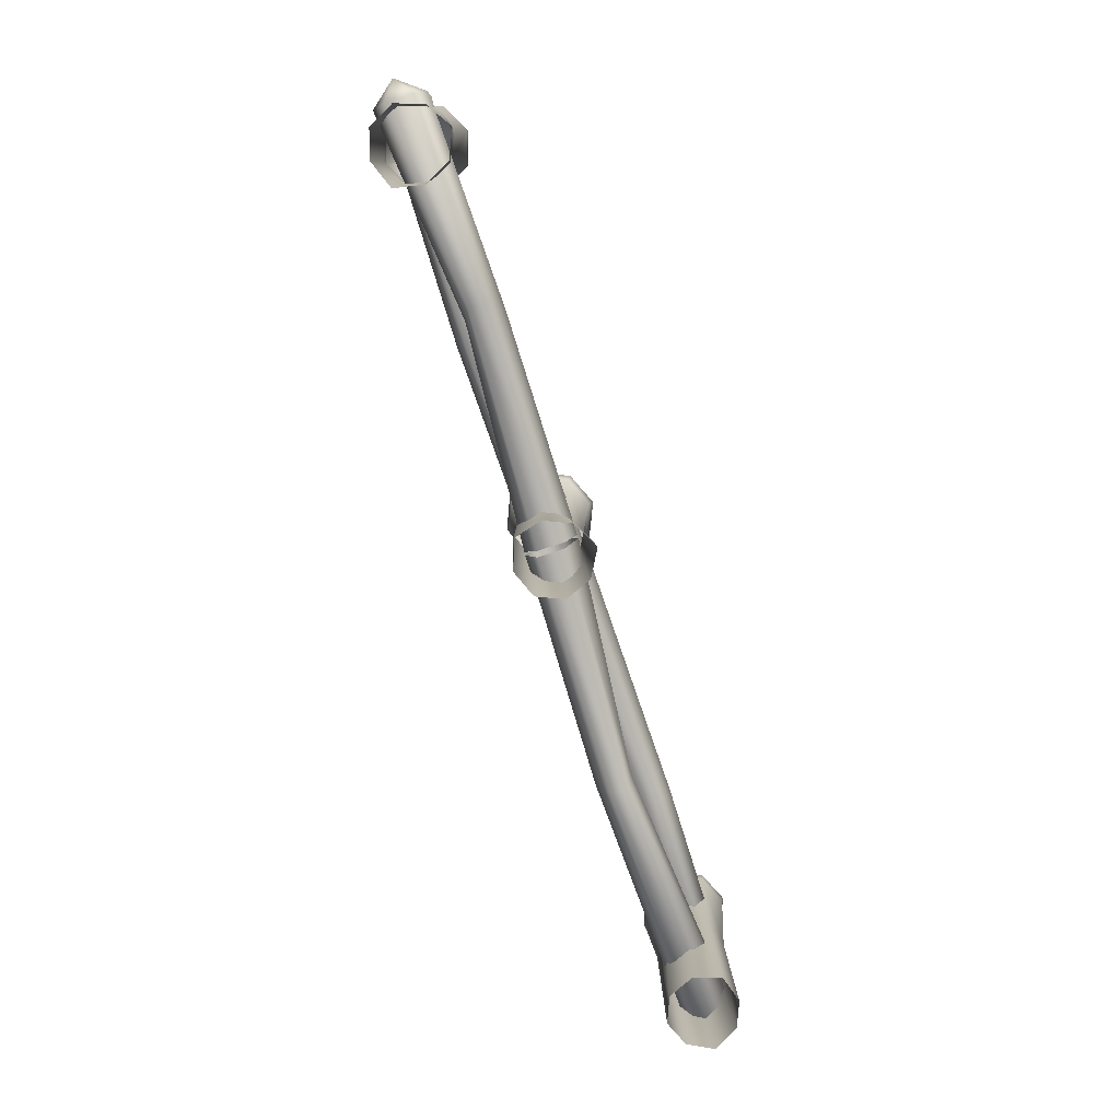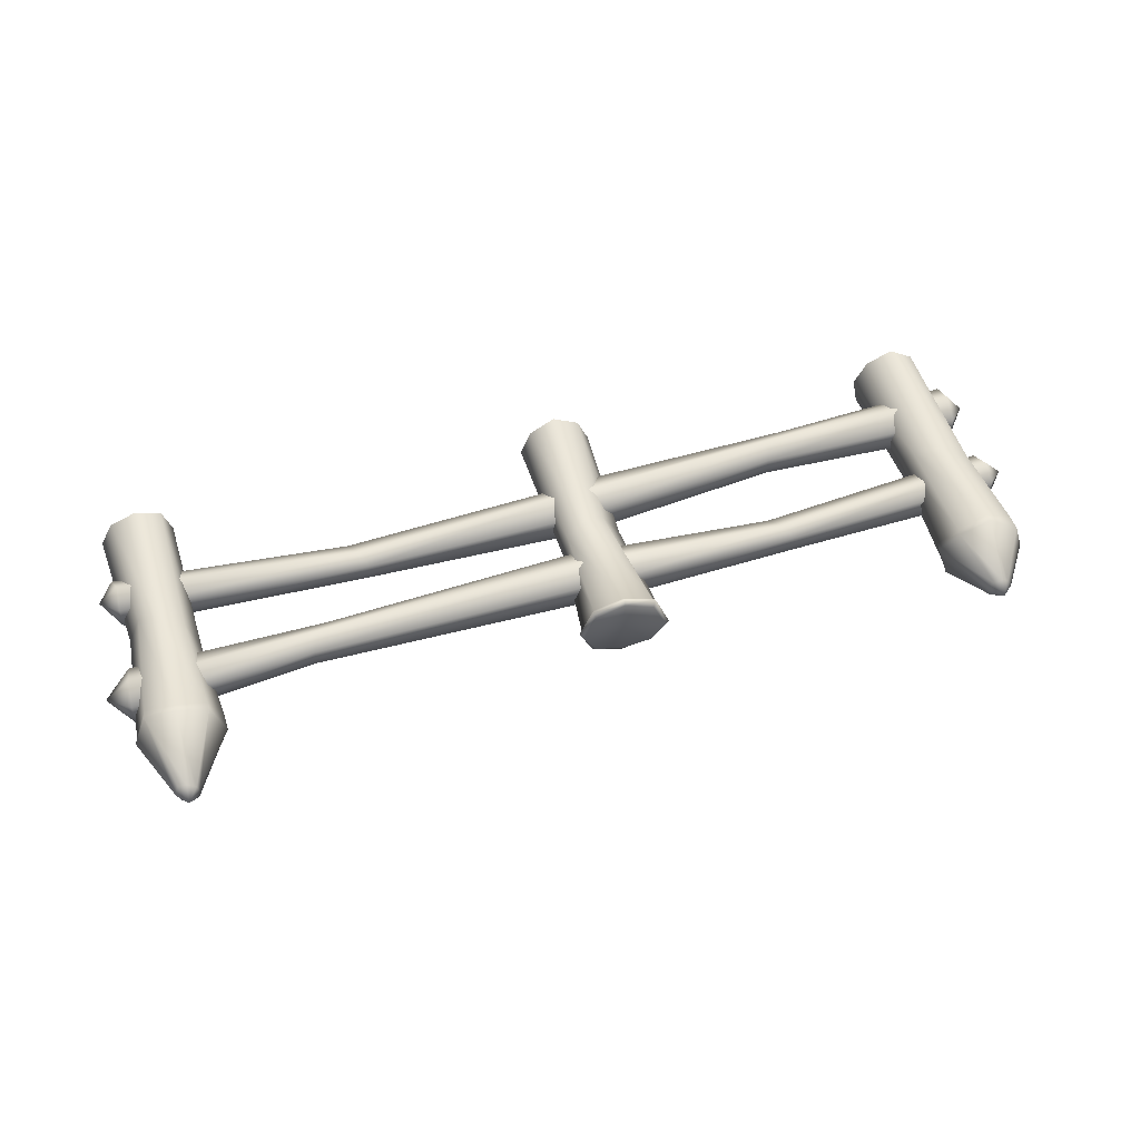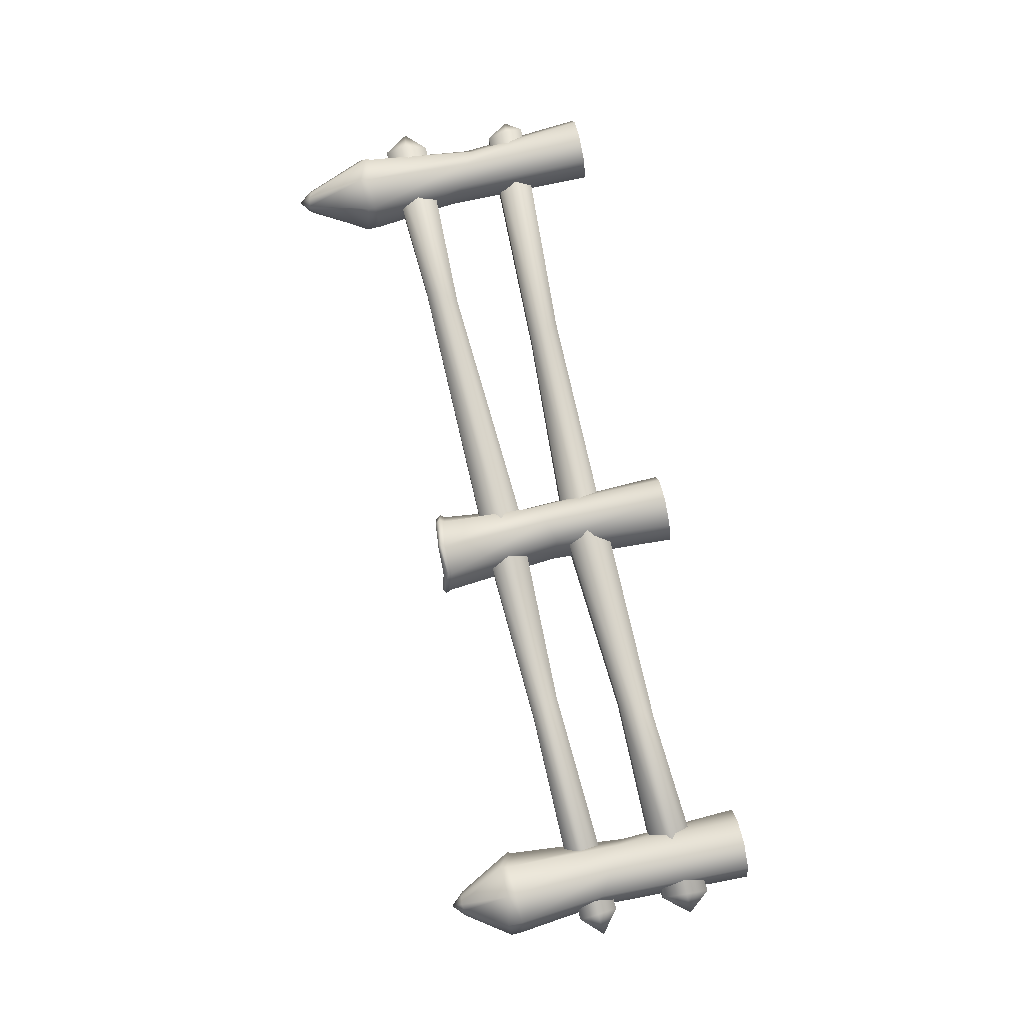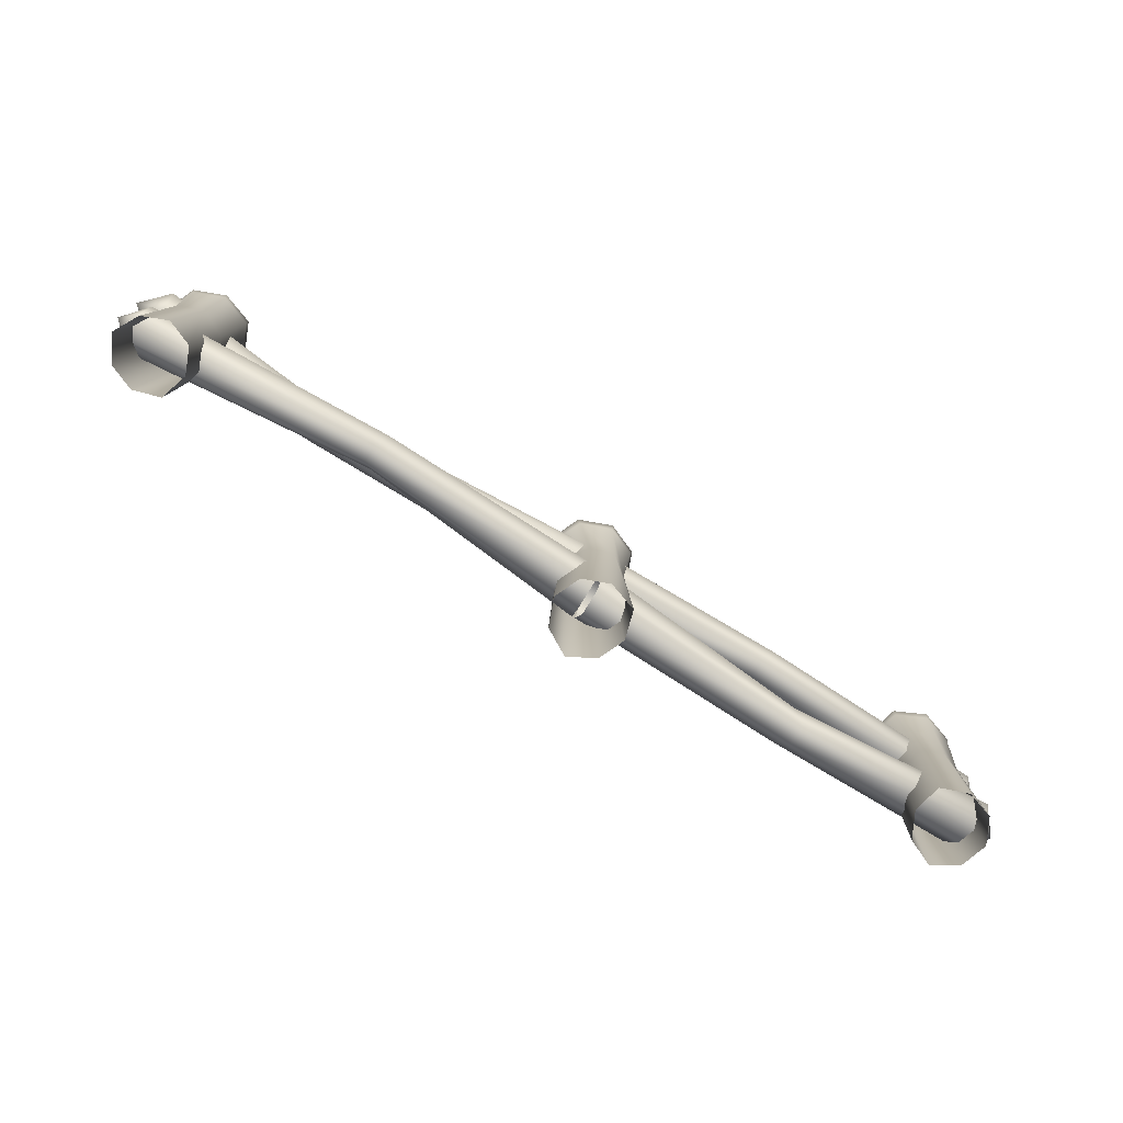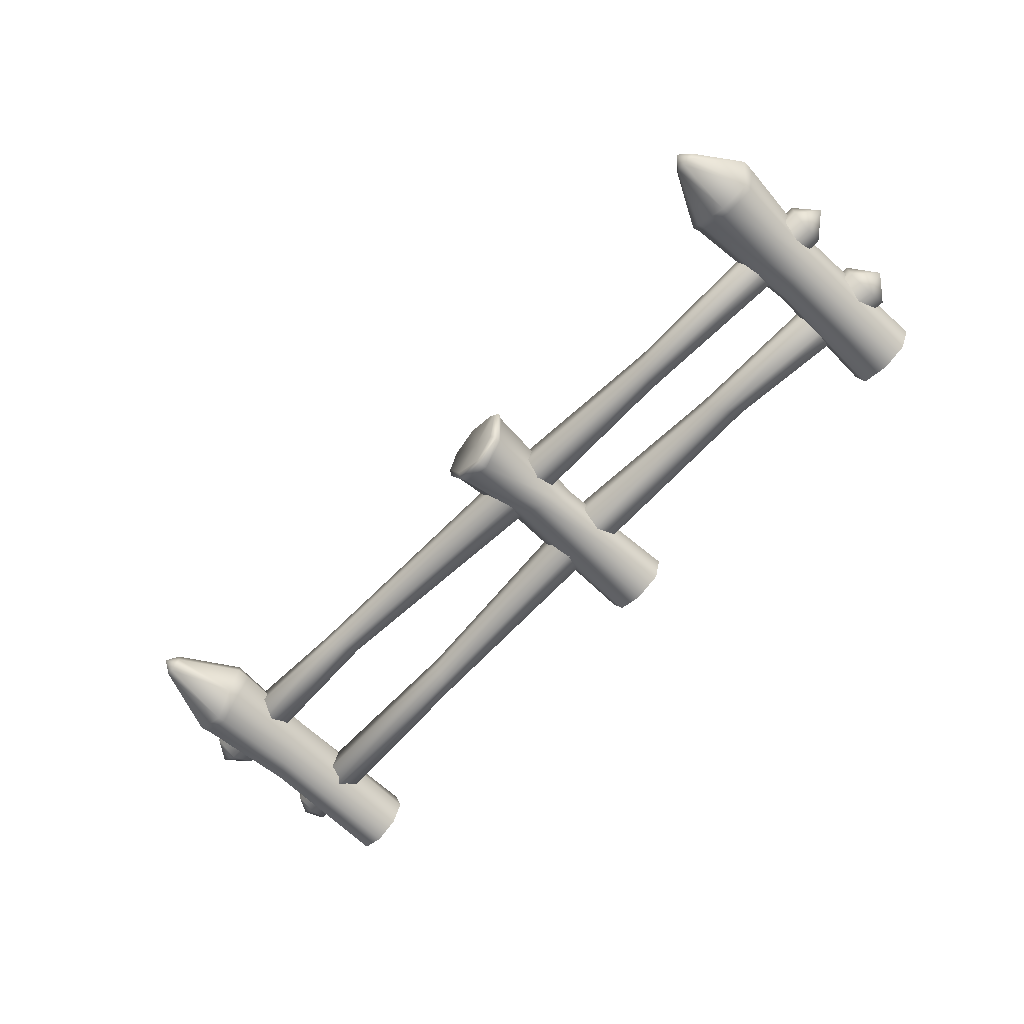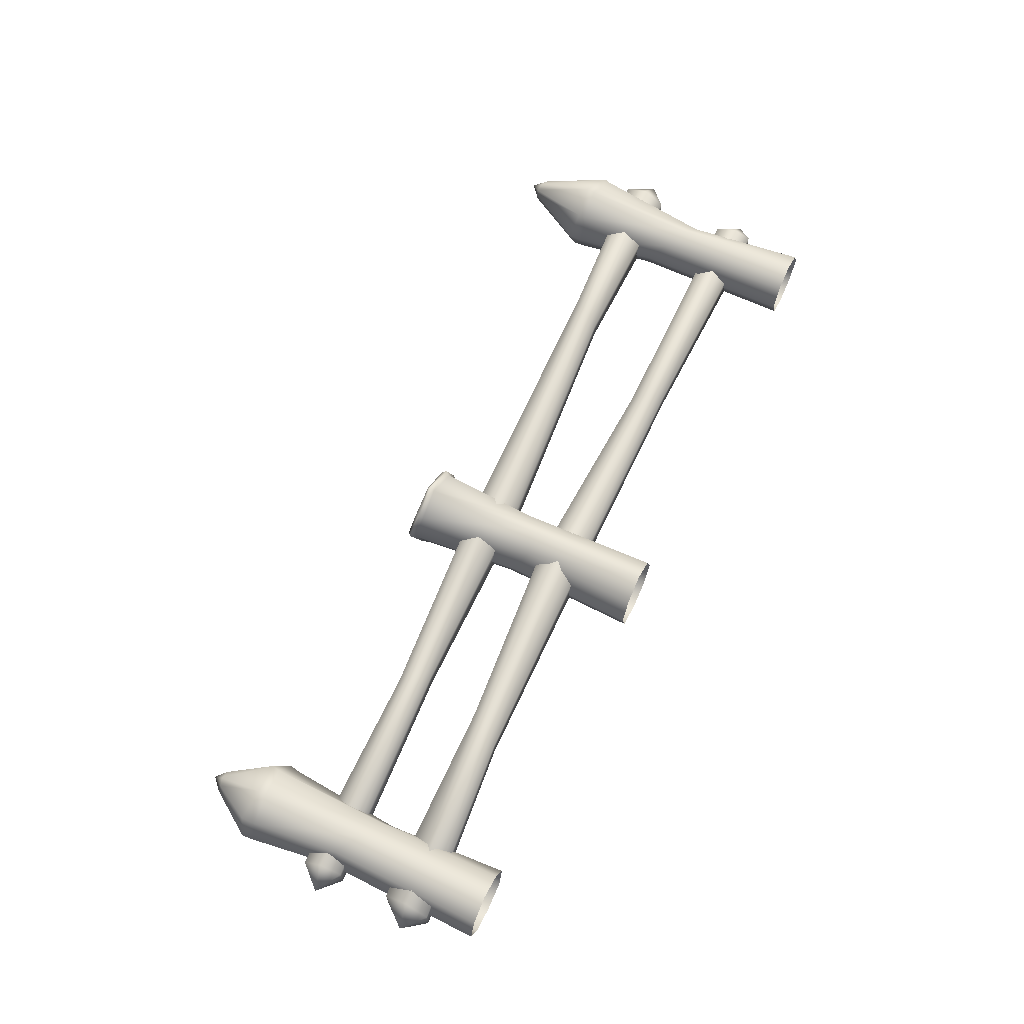
<metadata>
{"format":"obj","ext":"obj","renderer":"f3d","projection":"perspective","resolution":1024,"background":"white","views":[{"elev":-79.4,"azim":-71.7,"up":"+Y"},{"elev":50.8,"azim":163.7,"up":"+Z"},{"elev":77.5,"azim":-101.8,"up":"+Z"},{"elev":-79.4,"azim":148.8,"up":"+Y"},{"elev":-66.8,"azim":-133.1,"up":"+Z"},{"elev":65.0,"azim":-64.6,"up":"+Z"}]}
</metadata>
<code>
o fence_long
v 1.979 -0.6473 -0.002722
v 0.8696 -0.6097 0.008937
v 0.8997 -0.6767 -0.01532
v 0.8997 -0.6774 -0.09205
v 0.8696 -0.611 -0.1402
v 0.8395 -0.5421 -0.0933
v 0.8395 -0.5415 -0.01651
v 1.891 -0.6311 0.09722
v 1.911 -0.7137 0.04366
v 1.911 -0.7146 -0.0593
v 1.891 -0.6329 -0.1029
v 1.9 -0.5488 -0.06079
v 1.9 -0.5479 0.04226
v -0.1042 -0.5937 0.1066
v -0.09738 -0.6852 0.04838
v -0.09738 -0.6862 -0.06452
v -0.1042 -0.5957 -0.1129
v -0.111 -0.5027 -0.06618
v -0.111 -0.5017 0.04682
v -0.1042 -0.1172 -0.05763
v -0.109 -0.2147 -0.1154
v -0.1137 -0.3112 -0.05887
v -0.1137 -0.3102 0.05564
v -0.109 -0.2128 0.1023
v -0.1042 -0.1163 0.05199
v 1.92 -0.03367 -0.0586
v 1.913 -0.1318 -0.1166
v 1.905 -0.2289 -0.05984
v 1.905 -0.2279 0.05516
v 1.913 -0.1299 0.102
v 1.92 -0.0327 0.05149
v 1.161 -0.086 -0.006629
v 1.12 -0.1544 -0.03473
v 1.079 -0.2224 -0.006166
v 1.079 -0.2217 0.07282
v 1.12 -0.1531 0.1154
v 1.161 -0.08533 0.06899
v 2.02 -0.1422 -0.007183
v -1.981 -0.6841 -0.002397
v -1.044 -0.6369 0.1209
v -0.9948 -0.5649 0.0715
v -0.9948 -0.5656 -0.008719
v -1.044 -0.6383 -0.03984
v -1.093 -0.7092 -0.008876
v -1.093 -0.7085 0.07715
v -1.894 -0.6753 0.1069
v -1.89 -0.575 0.05545
v -1.89 -0.5759 -0.05367
v -1.894 -0.6772 -0.1118
v -1.899 -0.7764 -0.05658
v -1.899 -0.7753 0.06043
v -0.1176 -0.5932 0.1057
v -0.1129 -0.4938 0.0545
v -0.1129 -0.4948 -0.05415
v -0.1176 -0.5951 -0.112
v -0.1224 -0.6932 -0.05706
v -0.1224 -0.6922 0.05944
v -1.993 -0.2778 -0.005986
v -0.8978 -0.2934 -0.006163
v -0.9361 -0.2277 0.01885
v -0.9738 -0.1706 -0.008109
v -0.9738 -0.1713 -0.08912
v -0.9361 -0.229 -0.1303
v -0.8978 -0.2942 -0.09174
v -1.893 -0.3539 0.04901
v -1.901 -0.2666 0.094
v -1.909 -0.1883 0.04377
v -1.909 -0.1892 -0.06494
v -1.901 -0.2683 -0.1062
v -1.893 -0.3549 -0.06583
v -0.1114 -0.2959 0.05404
v -0.1229 -0.2018 0.1031
v -0.1343 -0.1168 0.04838
v -0.1343 -0.1179 -0.07082
v -0.1229 -0.2038 -0.1164
v -0.1114 -0.297 -0.07188
v 1.65 -0.9767 0.1146
v 1.614 -0.9777 0.000102
v 1.657 -0.9786 -0.1041
v 1.761 -0.979 -0.1472
v 1.865 -0.9786 -0.1041
v 1.923 -0.9777 0.000102
v 1.865 -0.9767 0.1043
v 1.761 -0.9764 0.1474
v 1.621 0.078 0.1166
v 1.569 0.07404 -0.009091
v 1.622 0.07988 -0.1349
v 1.745 0.0505 -0.1867
v 1.872 0.06039 -0.1347
v 1.926 0.07395 -0.00909
v 1.871 0.04662 0.1169
v 1.748 0.08992 0.1686
v 1.62 0.1112 0.1206
v 1.568 0.136 -0.009638
v 1.621 0.1305 -0.1396
v 1.748 0.08321 -0.193
v 1.879 0.09277 -0.1393
v 1.934 0.1062 -0.009375
v 1.878 0.07909 0.1209
v 1.751 0.1227 0.1743
v 1.724 0.393 -0.01248
v 1.731 0.3962 0.02476
v 1.731 0.3955 -0.04863
v 1.768 0.3913 -0.06379
v 1.804 0.3872 -0.04855
v 1.819 0.3858 -0.01184
v 1.803 0.3751 0.02495
v 1.767 0.387 0.04004
v 1.773 0.4371 -0.0123
v 1.648 -0.3594 0.1009
v 1.601 -0.2974 0.01953
v 1.645 -0.2782 -0.08632
v 1.747 -0.3309 -0.1509
v 1.841 -0.3837 -0.1217
v 1.884 -0.4292 -0.02772
v 1.83 -0.4541 0.0712
v 1.749 -0.4077 0.1347
v -1.621 -0.4123 0.089
v -1.596 -0.4536 -0.004158
v -1.621 -0.4227 -0.115
v -1.717 -0.376 -0.1569
v -1.828 -0.3258 -0.1135
v -1.865 -0.2791 0.007115
v -1.827 -0.3038 0.1169
v -1.723 -0.3675 0.1329
v -1.73 0.3716 -0.02513
v -1.695 0.3218 0.01442
v -1.677 0.3143 -0.02105
v -1.69 0.3266 -0.05882
v -1.726 0.3257 -0.07658
v -1.763 0.3249 -0.06403
v -1.781 0.3248 -0.02851
v -1.733 0.3262 0.02694
v -1.762 0.3218 0.003224
v -1.608 0.1223 0.1288
v -1.547 0.07806 0.00539
v -1.59 0.1052 -0.13
v -1.717 0.09231 -0.1921
v -1.851 0.08362 -0.1468
v -1.912 0.1315 -0.02357
v -1.867 0.1371 0.1098
v -1.743 0.1116 0.1742
v -1.614 0.08954 0.1263
v -1.555 0.04565 0.00698
v -1.597 0.07294 -0.124
v -1.719 0.05995 -0.184
v -1.849 0.05091 -0.1402
v -1.909 0.08089 -0.02001
v -1.866 0.07509 0.1097
v -1.744 0.07848 0.1703
v -1.623 -0.9729 0.1118
v -1.57 -0.9738 0.006239
v -1.595 -0.9749 -0.1159
v -1.713 -0.9753 -0.1586
v -1.825 -0.975 -0.1213
v -1.878 -0.974 -0.01574
v -1.84 -0.973 0.09629
v -1.733 -0.9725 0.1621
v -0.2503 -0.414 -0.00091
v -0.1857 -0.4467 0.07824
v -0.09235 -0.412 0.1252
v -0.006428 -0.3669 0.07909
v 0.01653 -0.3236 -0.01593
v -0.04983 -0.2869 -0.1161
v -0.15 -0.3157 -0.1539
v -0.2227 -0.3753 -0.1019
v -0.1192 0.08567 -0.009046
v -0.2902 0.1264 -0.006748
v -0.2388 0.1086 0.1063
v -0.1144 0.107 0.1592
v 0.006155 0.09766 0.1082
v 0.05443 0.09177 -0.01204
v -0.000416 0.08051 -0.1296
v -0.2319 0.09598 -0.1275
v -0.118 0.07177 -0.1745
v -0.3091 0.1143 -0.005618
v -0.2521 0.08738 0.1256
v -0.1148 0.09415 0.1814
v 0.01853 0.07752 0.1215
v 0.0713 0.06758 -0.01614
v 0.01363 0.06054 -0.1467
v -0.1233 0.0589 -0.1998
v -0.2554 0.07712 -0.1432
v -0.2972 0.09023 -0.008392
v -0.2441 0.06813 0.1134
v -0.1166 0.07271 0.1653
v 0.007289 0.05797 0.1096
v 0.05634 0.04915 -0.01828
v 0.001911 0.02902 -0.1408
v -0.1257 0.02117 -0.191
v -0.2486 0.05109 -0.1362
v -0.276 -0.9775 0.01343
v -0.2279 -0.9766 0.1232
v -0.1159 -0.9761 0.1825
v -0.006376 -0.9766 0.1187
v 0.03722 -0.9776 0.006996
v -0.01093 -0.9786 -0.1028
v -0.1226 -0.979 -0.1464
v -0.2436 -0.9786 -0.1054
f 1 13 8
f 13 7 2 8
f 1 8 9
f 8 2 3 9
f 1 9 10
f 9 3 4 10
f 1 10 11
f 10 4 5 11
f 1 11 12
f 11 5 6 12
f 1 12 13
f 12 6 7 13
f 7 19 14 2
f 2 14 15 3
f 3 15 16 4
f 4 16 17 5
f 5 17 18 6
f 19 7 6 18
f 32 20 25 37
f 33 21 20 32
f 34 22 21 33
f 35 23 22 34
f 36 24 23 35
f 37 25 24 36
f 26 32 37 31
f 31 38 26
f 27 33 32 26
f 38 27 26
f 28 34 33 27
f 38 28 27
f 29 35 34 28
f 38 29 28
f 30 36 35 29
f 38 30 29
f 31 37 36 30
f 38 31 30
f 39 51 46
f 51 45 40 46
f 39 46 47
f 46 40 41 47
f 39 47 48
f 47 41 42 48
f 39 48 49
f 48 42 43 49
f 39 49 50
f 49 43 44 50
f 39 50 51
f 50 44 45 51
f 45 57 52 40
f 40 52 53 41
f 41 53 54 42
f 42 54 55 43
f 43 55 56 44
f 57 45 44 56
f 58 65 66
f 65 59 60 66
f 58 66 67
f 66 60 61 67
f 58 67 68
f 67 61 62 68
f 58 68 69
f 68 62 63 69
f 58 69 70
f 69 63 64 70
f 58 70 65
f 70 64 59 65
f 59 71 72 60
f 60 72 73 61
f 61 73 74 62
f 62 74 75 63
f 76 64 63 75
f 64 76 71 59
f 86 85 93 94
f 86 94 95 87
f 88 87 95 96
f 89 88 96 97
f 90 89 97 98
f 90 98 99 91
f 92 91 99 100
f 85 92 100 93
f 101 102 109
f 101 109 103
f 104 103 109
f 105 104 109
f 106 105 109
f 106 109 107
f 108 107 109
f 102 108 109
f 93 102 101 94
f 95 94 101 103
f 95 103 104 96
f 96 104 105 97
f 97 105 106 98
f 99 98 106 107
f 99 107 108 100
f 100 108 102 93
f 77 110 111 78
f 110 85 86 111
f 78 111 112 79
f 111 86 87 112
f 79 112 113 80
f 112 87 88 113
f 80 113 114 81
f 113 88 89 114
f 81 114 115 82
f 114 89 90 115
f 82 115 116 83
f 115 90 91 116
f 83 116 117 84
f 116 91 92 117
f 110 77 84 117
f 117 92 85 110
f 118 143 150 125
f 125 158 151 118
f 119 144 143 118
f 152 119 118 151
f 120 145 144 119
f 153 120 119 152
f 121 146 145 120
f 154 121 120 153
f 122 147 146 121
f 155 122 121 154
f 123 148 147 122
f 156 123 122 155
f 124 149 148 123
f 157 124 123 156
f 125 150 149 124
f 158 125 124 157
f 135 127 133 142
f 136 128 127 135
f 136 137 129 128
f 138 130 129 137
f 139 131 130 138
f 140 132 131 139
f 140 141 134 132
f 142 133 134 141
f 133 127 126
f 127 128 126
f 129 126 128
f 129 130 126
f 130 131 126
f 131 132 126
f 134 126 132
f 134 133 126
f 150 143 135 142
f 143 144 136 135
f 145 137 136 144
f 145 146 138 137
f 146 147 139 138
f 147 148 140 139
f 149 141 140 148
f 149 150 142 141
f 159 184 191 166
f 166 199 192 159
f 160 185 184 159
f 193 160 159 192
f 161 186 185 160
f 194 161 160 193
f 162 187 186 161
f 195 162 161 194
f 163 188 187 162
f 196 163 162 195
f 164 189 188 163
f 197 164 163 196
f 165 190 189 164
f 198 165 164 197
f 166 191 190 165
f 199 166 165 198
f 176 168 174 183
f 177 169 168 176
f 177 178 170 169
f 179 171 170 178
f 180 172 171 179
f 181 173 172 180
f 181 182 175 173
f 183 174 175 182
f 174 168 167
f 168 169 167
f 170 167 169
f 170 171 167
f 171 172 167
f 172 173 167
f 175 167 173
f 175 174 167
f 191 184 176 183
f 184 185 177 176
f 186 178 177 185
f 186 187 179 178
f 187 188 180 179
f 188 189 181 180
f 190 182 181 189
f 190 191 183 182

</code>
